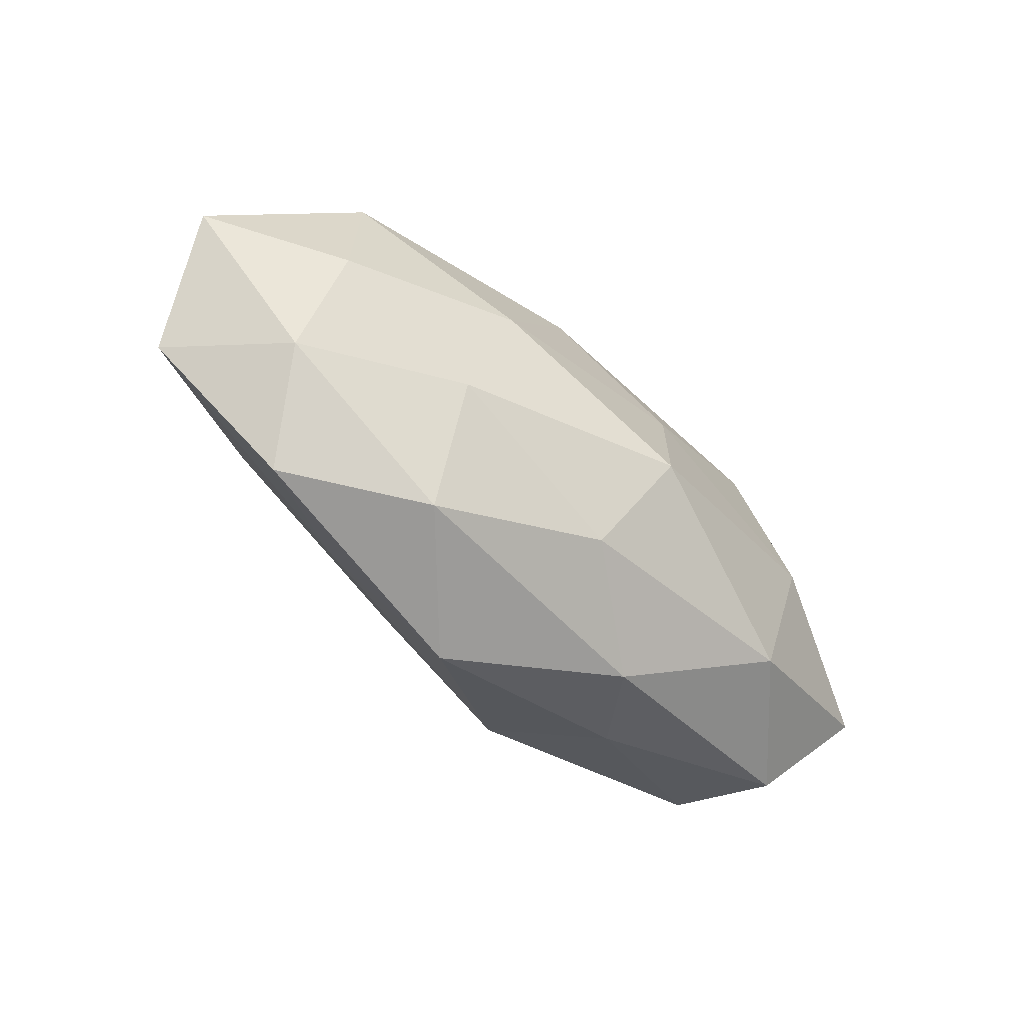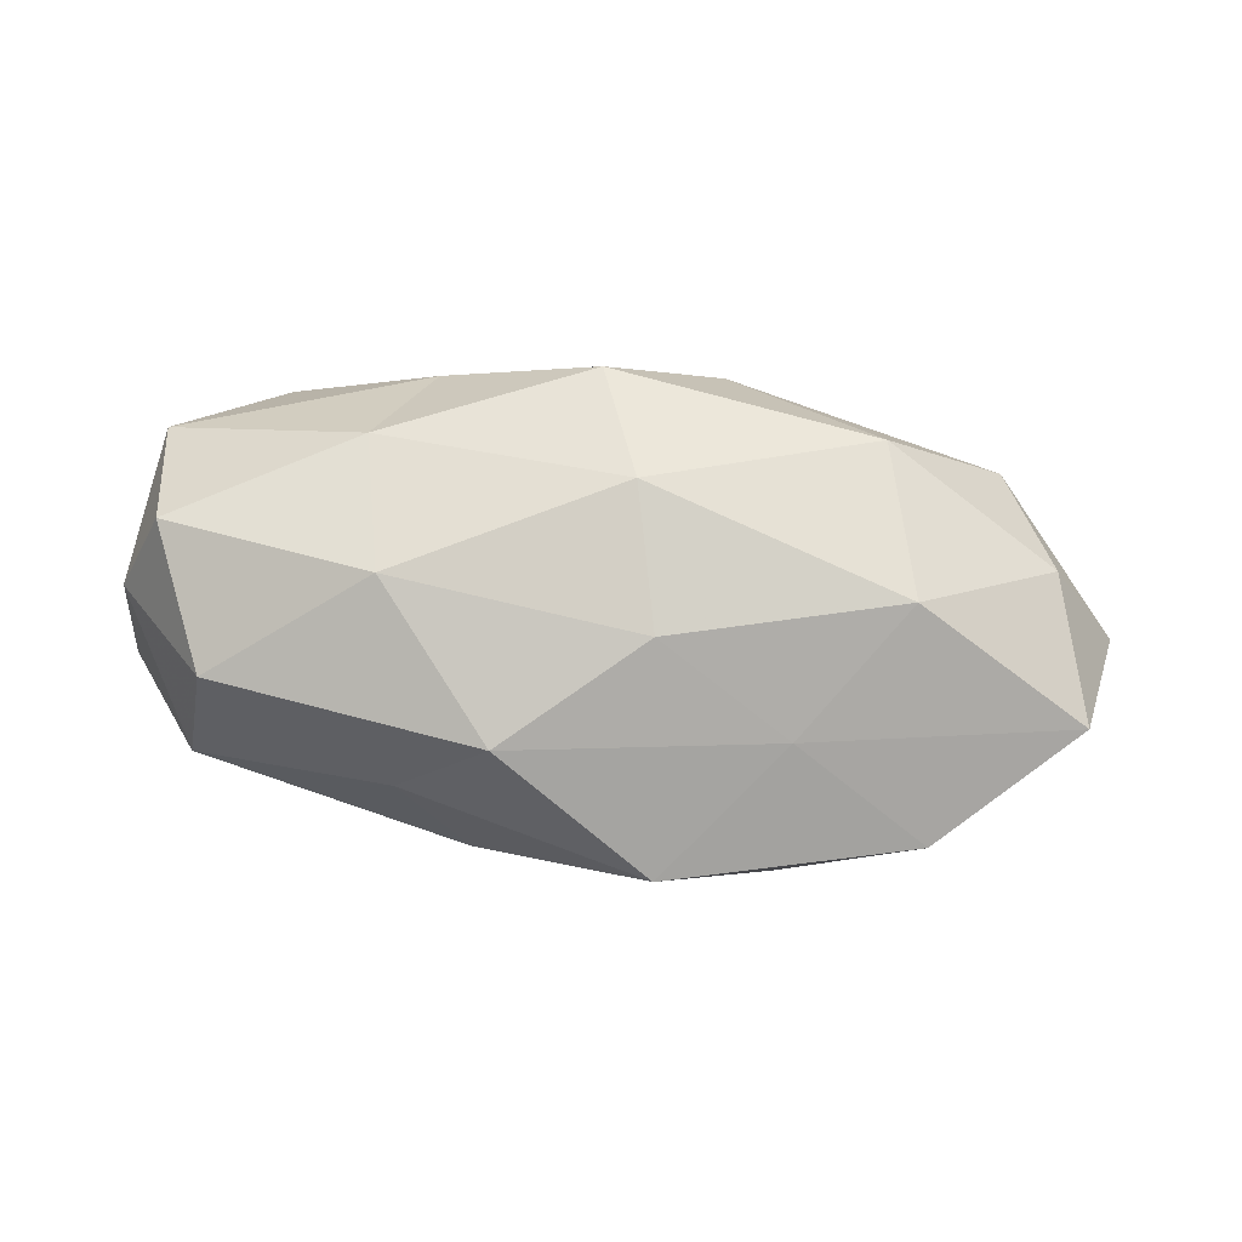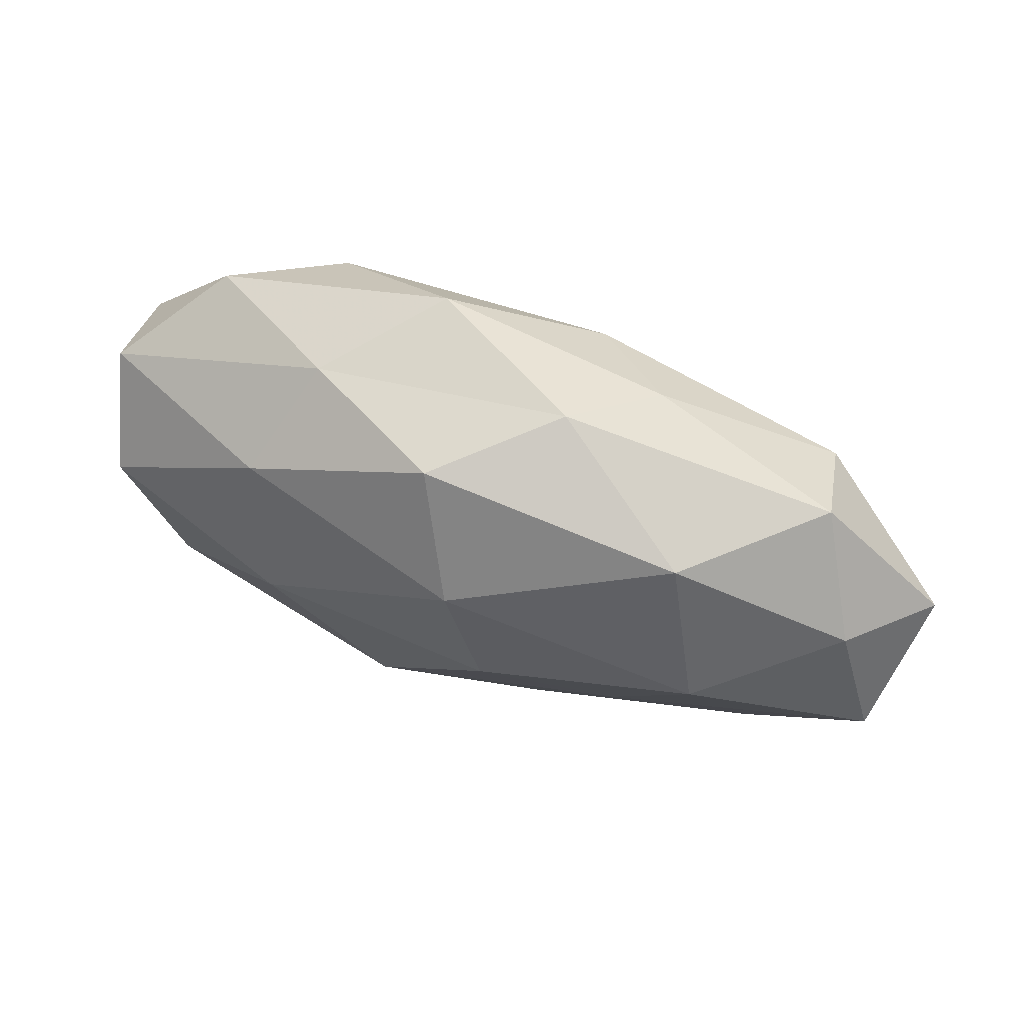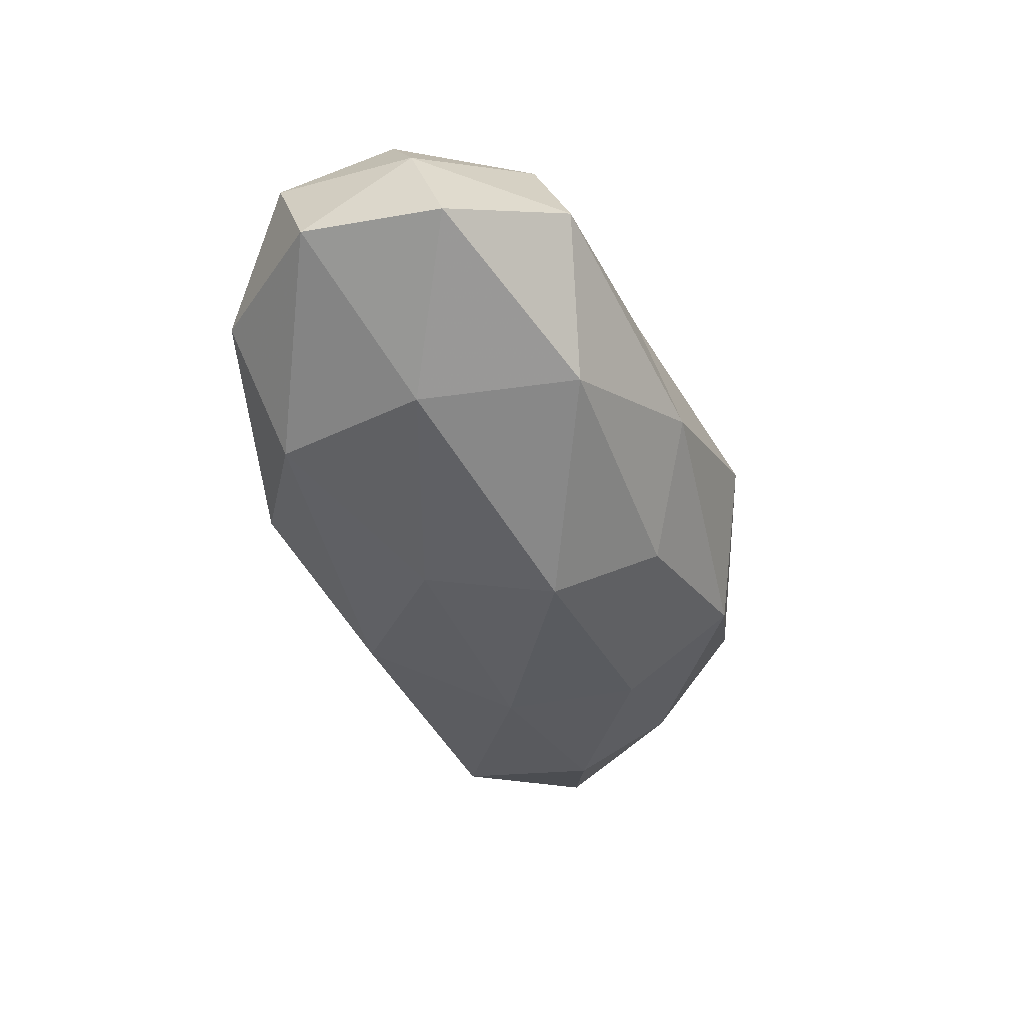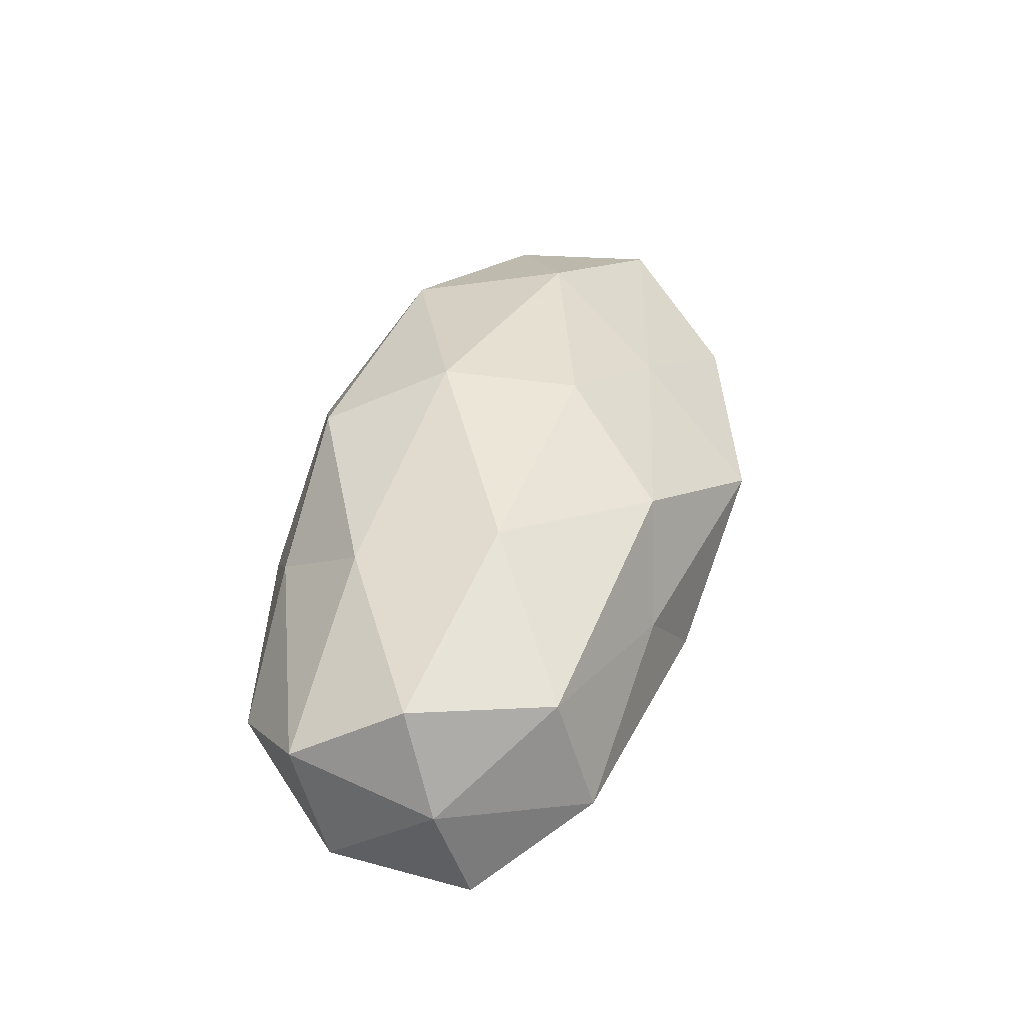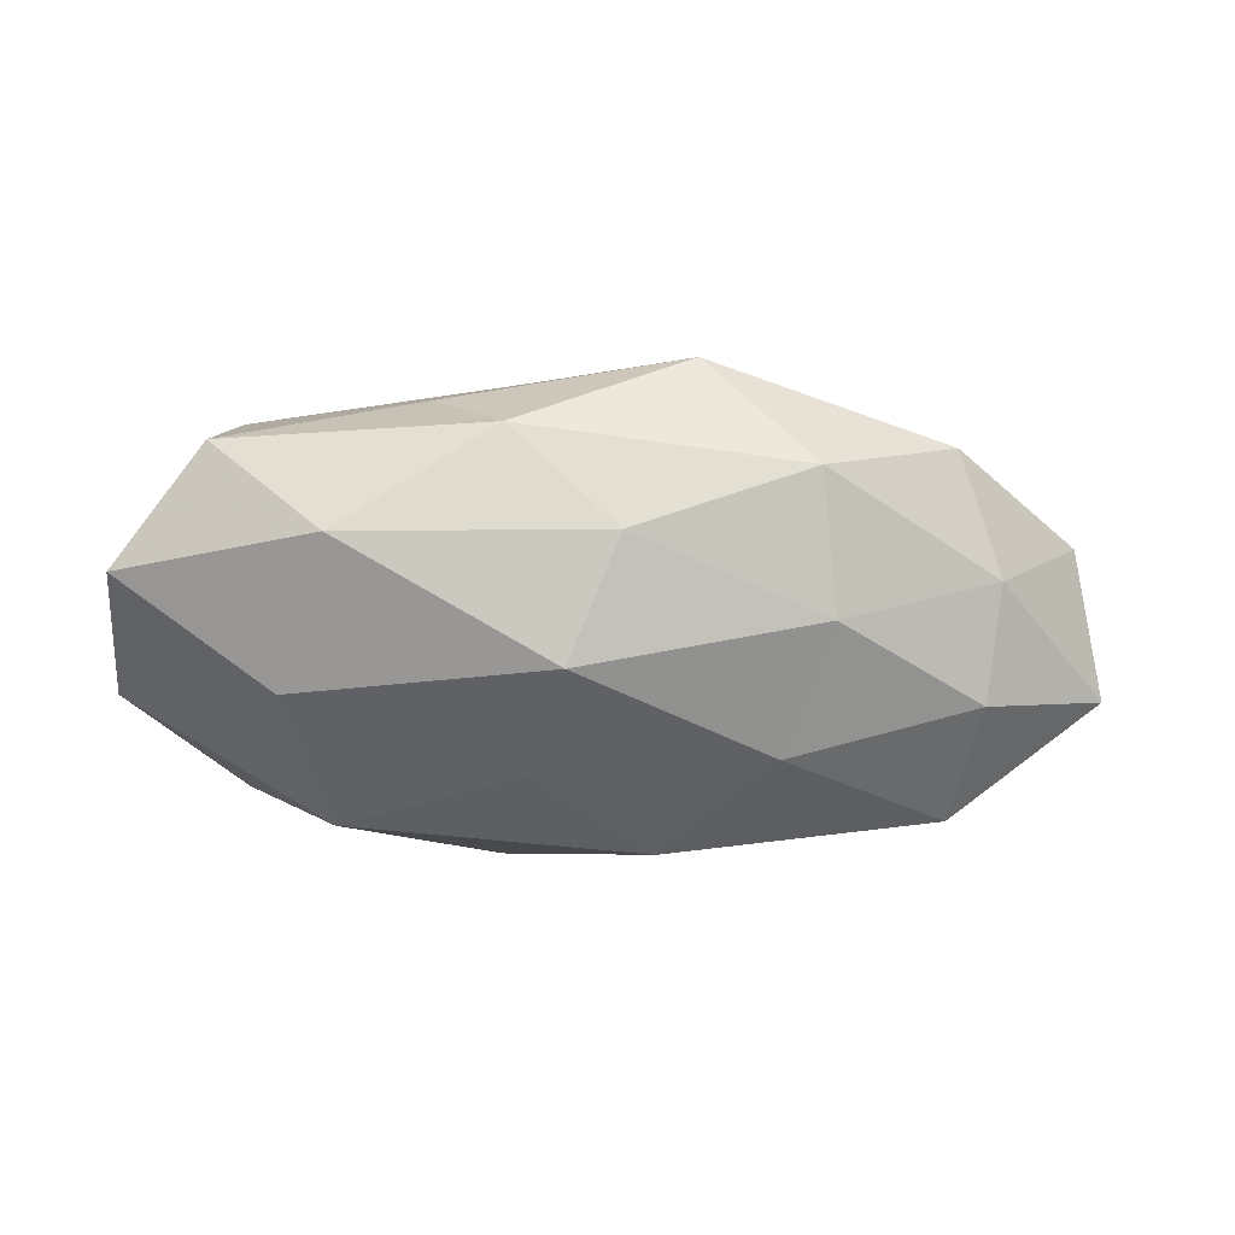
<metadata>
{"format":"obj","ext":"obj","renderer":"f3d","projection":"perspective","resolution":1024,"background":"white","views":[{"elev":-54.3,"azim":136.4,"up":"+Y"},{"elev":73.1,"azim":5.6,"up":"+Z"},{"elev":51.0,"azim":23.4,"up":"+Y"},{"elev":-46.7,"azim":-75.2,"up":"+Z"},{"elev":43.6,"azim":-78.3,"up":"+Z"},{"elev":-58.6,"azim":-4.7,"up":"+Z"}]}
</metadata>
<code>
v -0.02572 0.01249 0.01651
v 0.00981 -0.0318 0.005541
v -0.02225 -0.00477 0.02095
v 0.04537 0.02056 0.0007167
v 0.007639 -0.008721 0.0202
v 0.02325 -0.02662 -0.00795
v 0.002271 -0.02101 -0.01511
v -0.007874 0.02954 -0.005732
v -0.02704 0.01988 -0.01531
v -0.03341 0.0008974 -0.01794
v -0.008516 -0.02174 0.01664
v -0.05285 -0.003476 0.003391
v -0.006002 0.007975 -0.02009
v 0.05969 0.003316 -0.004277
v 0.01262 0.02754 0.004937
v 0.05129 0.006817 0.008056
v -0.03824 0.02419 -0.00296
v 0.04408 -0.001319 -0.01405
v 0.04227 0.01519 -0.01314
v -0.02911 -0.01815 -0.01506
v -0.01993 0.02391 0.006785
v -0.05302 -0.007745 -0.009092
v -0.01932 -0.02402 0.005619
v 0.009506 0.02024 -0.01636
v -0.04097 -0.01573 0.01266
v 0.03089 0.01788 0.01472
v -0.04987 0.01452 0.007142
v 0.02589 -0.01237 -0.01624
v 0.004164 0.007851 0.02265
v -0.001022 0.02287 0.01628
v 0.02096 0.02379 -0.006199
v -0.04325 -0.02072 -0.001218
v -0.01104 -0.02768 -0.005388
v 0.04505 -0.01318 -0.006745
v 0.03511 -0.001393 0.01757
v 0.0216 0.003875 -0.01955
v -0.05265 0.009723 -0.006872
v 0.03942 -0.02452 0.002426
v 0.05575 -0.01052 0.006563
v 0.02333 -0.01664 0.01201
v -0.04757 0.0009542 0.0151
v -0.002747 -0.008357 -0.02322
f 3 11 5
f 10 9 13
f 14 4 16
f 8 9 17
f 19 4 14
f 18 19 14
f 21 15 8
f 17 21 8
f 10 20 22
f 11 23 2
f 24 9 8
f 24 13 9
f 25 11 3
f 25 23 11
f 4 15 26
f 16 4 26
f 1 21 27
f 27 21 17
f 28 6 7
f 3 29 1
f 3 5 29
f 1 30 21
f 21 30 15
f 26 15 30
f 1 29 30
f 30 29 26
f 4 31 15
f 8 15 31
f 19 31 4
f 31 24 8
f 19 24 31
f 12 22 32
f 32 22 20
f 12 32 25
f 25 32 23
f 6 2 33
f 7 6 33
f 33 20 7
f 33 2 23
f 32 20 33
f 23 32 33
f 18 14 34
f 34 6 28
f 18 34 28
f 26 35 16
f 29 5 35
f 29 35 26
f 18 36 19
f 36 13 24
f 36 24 19
f 18 28 36
f 37 9 10
f 37 17 9
f 22 37 10
f 12 37 22
f 27 37 12
f 27 17 37
f 6 38 2
f 34 38 6
f 14 16 39
f 14 39 34
f 39 16 35
f 34 39 38
f 11 2 40
f 5 11 40
f 40 35 5
f 40 2 38
f 39 35 40
f 38 39 40
f 41 3 1
f 41 25 3
f 41 12 25
f 41 1 27
f 41 27 12
f 13 42 10
f 42 7 20
f 42 20 10
f 28 7 42
f 36 42 13
f 28 42 36

</code>
